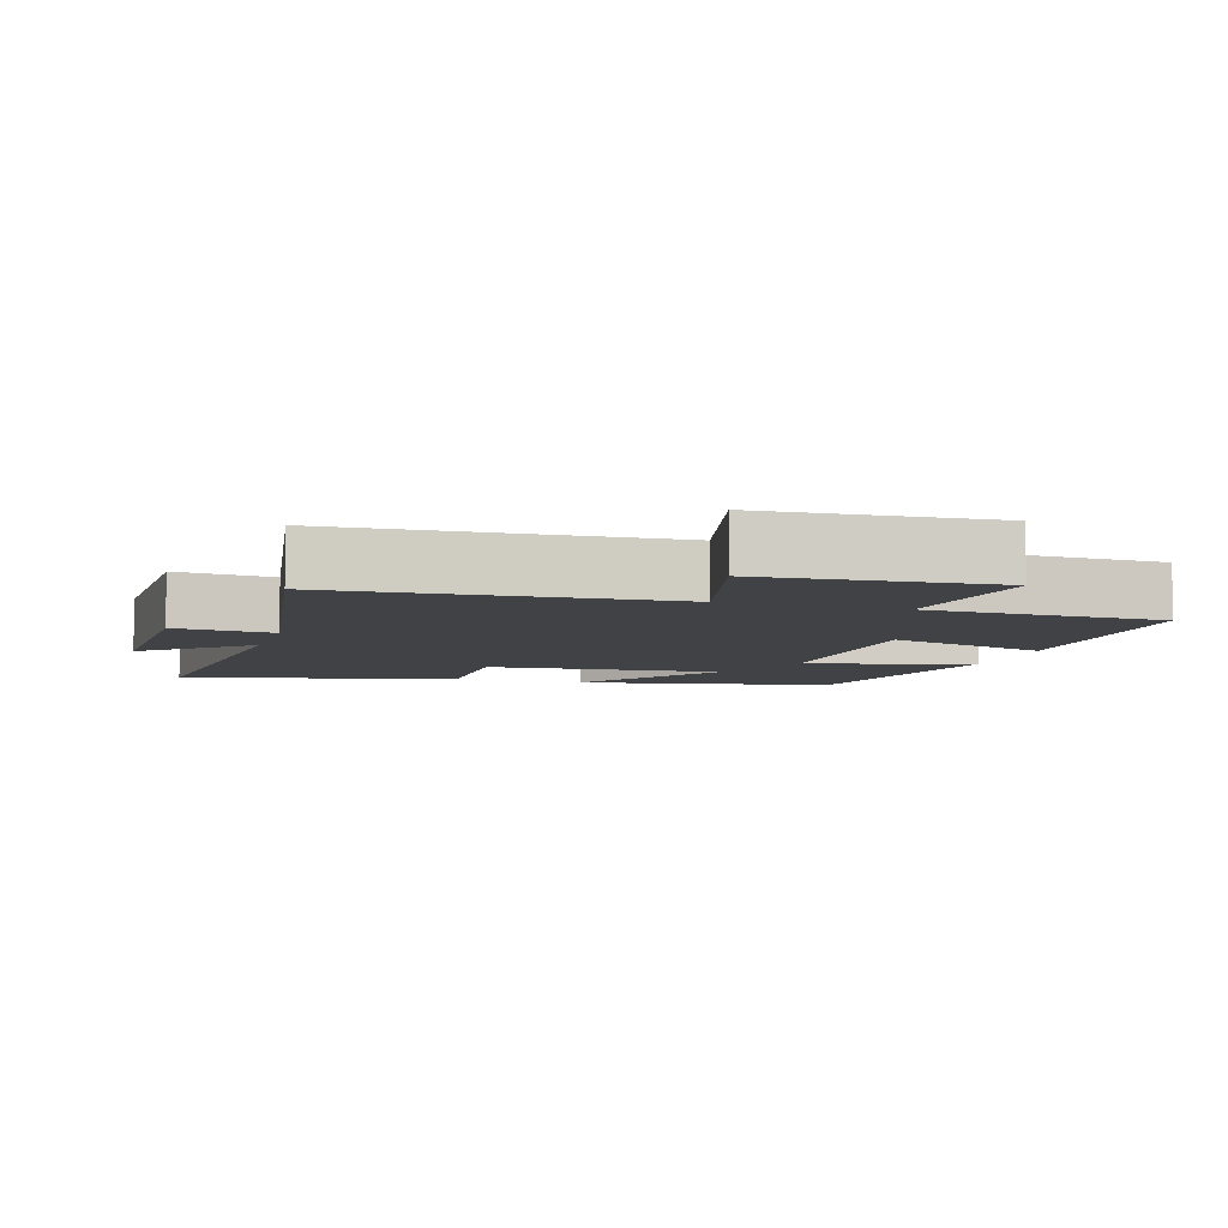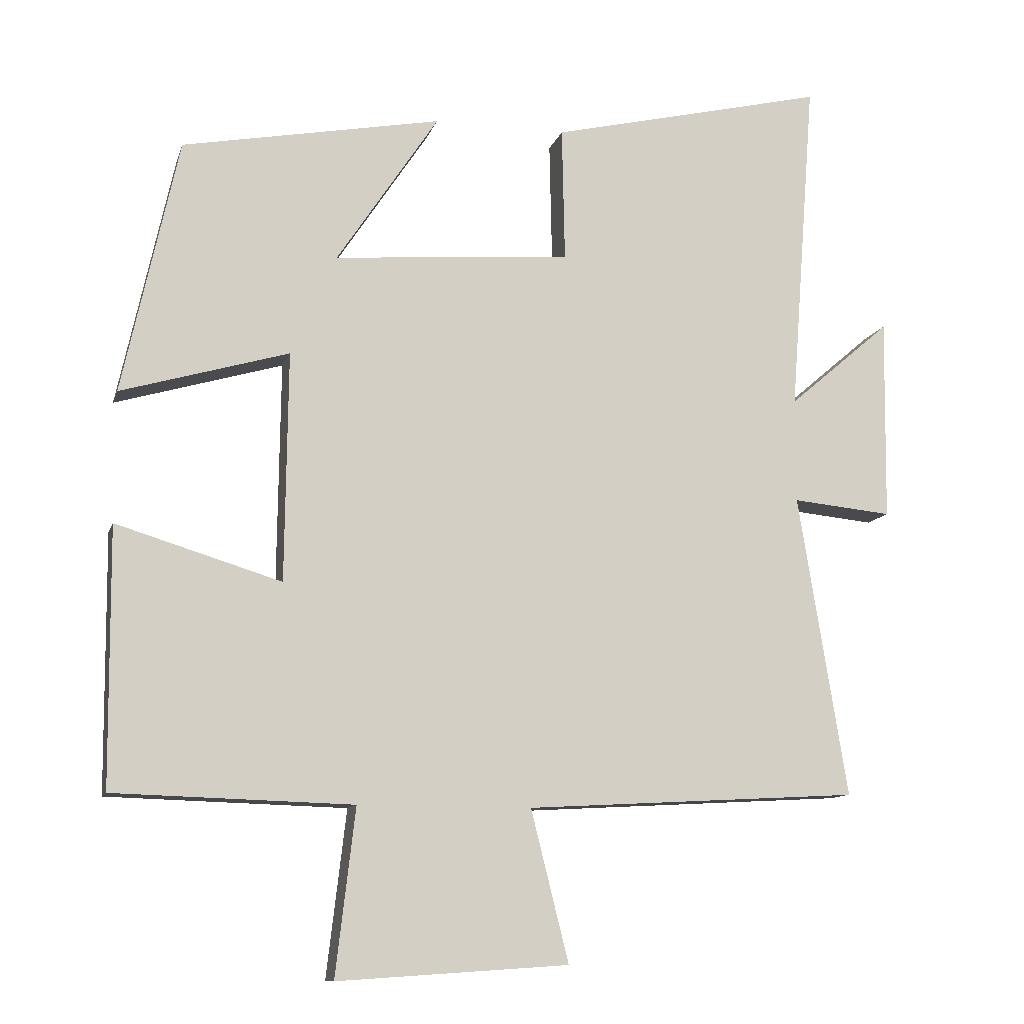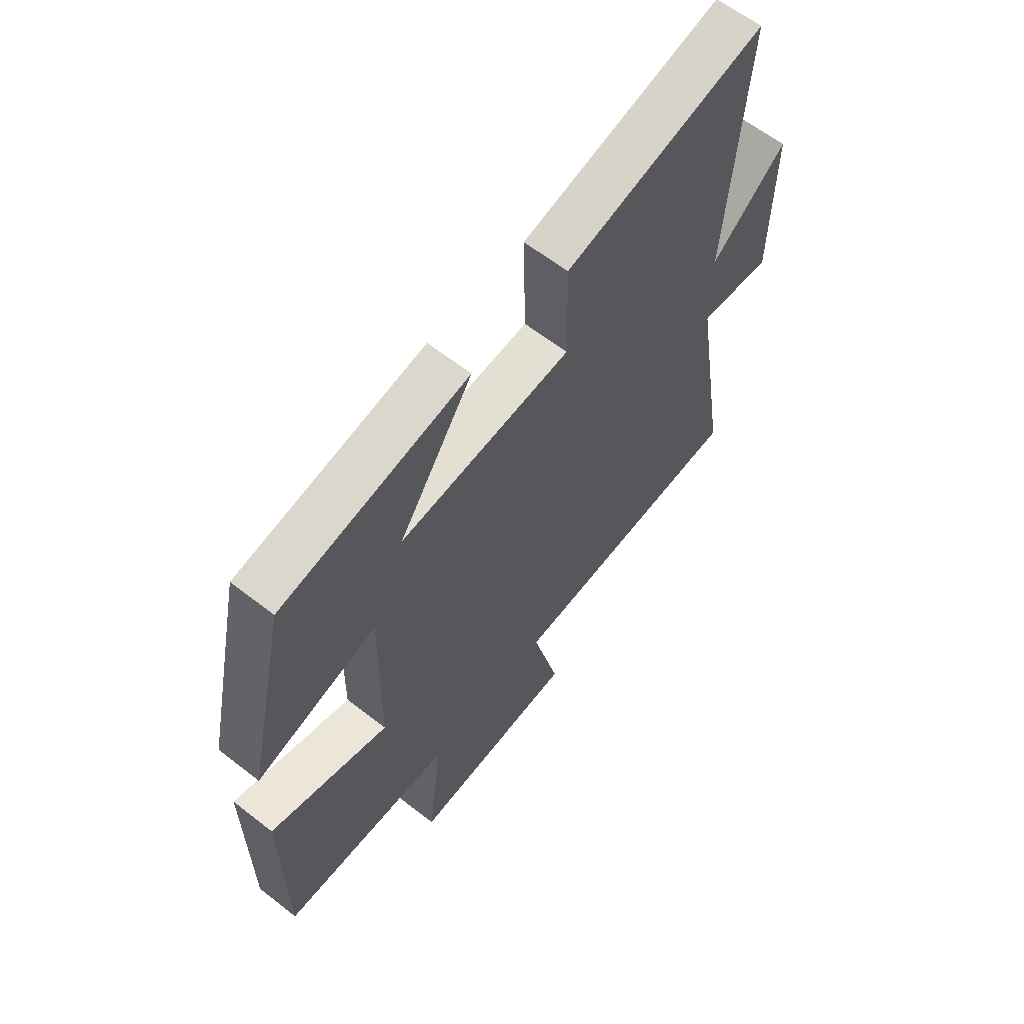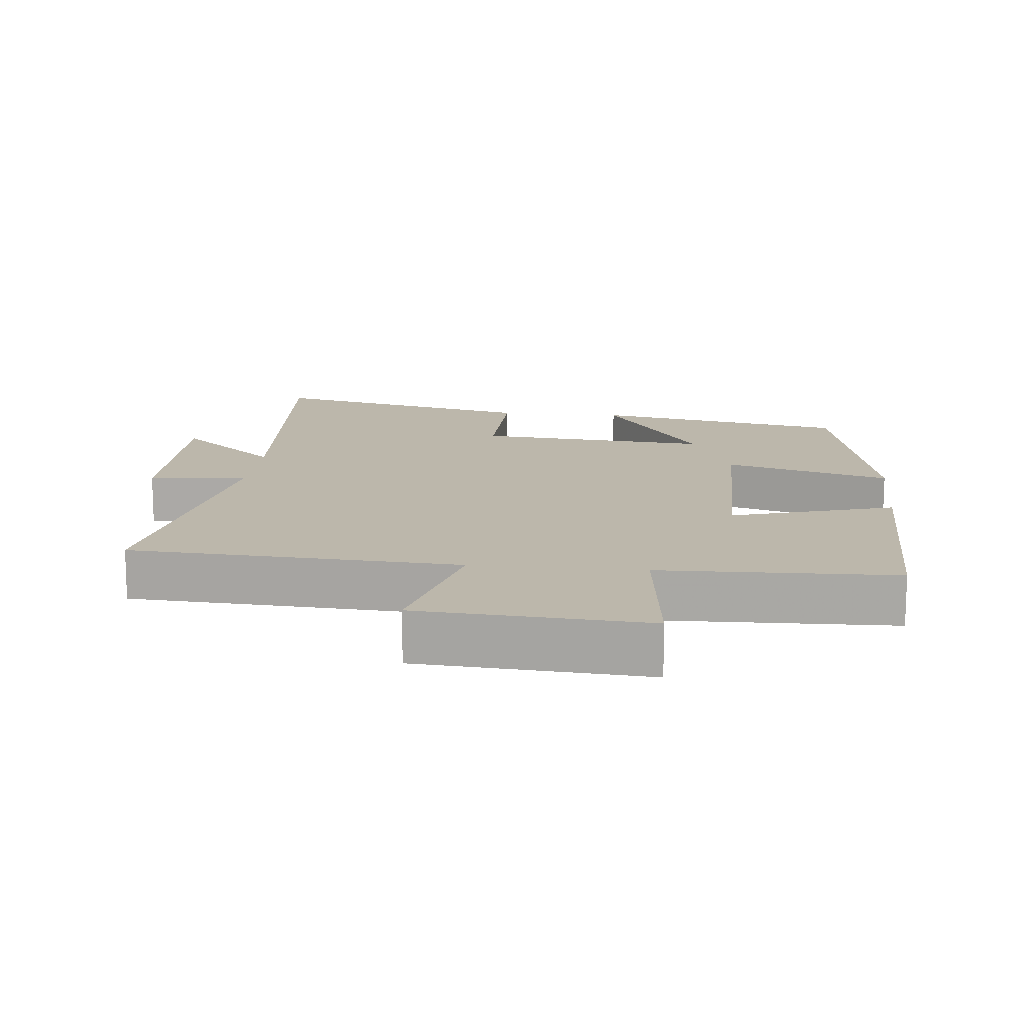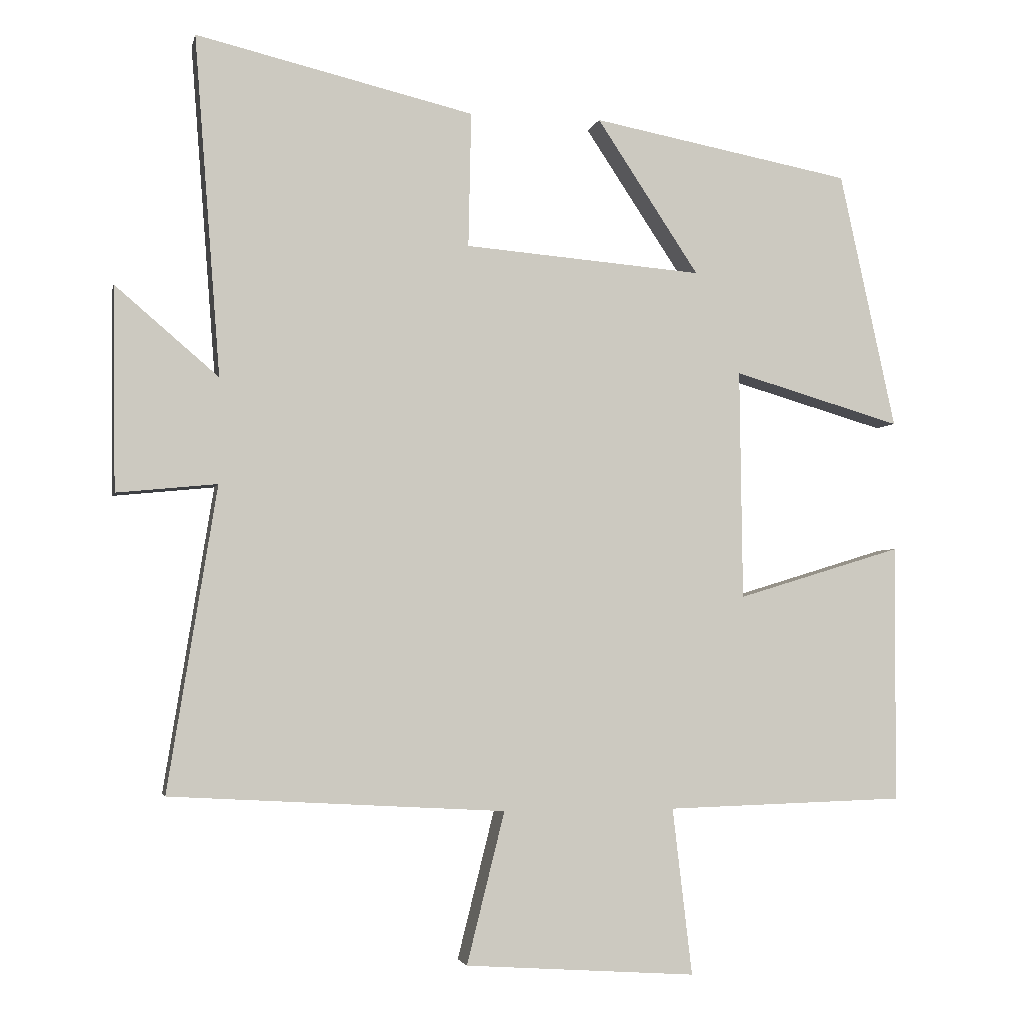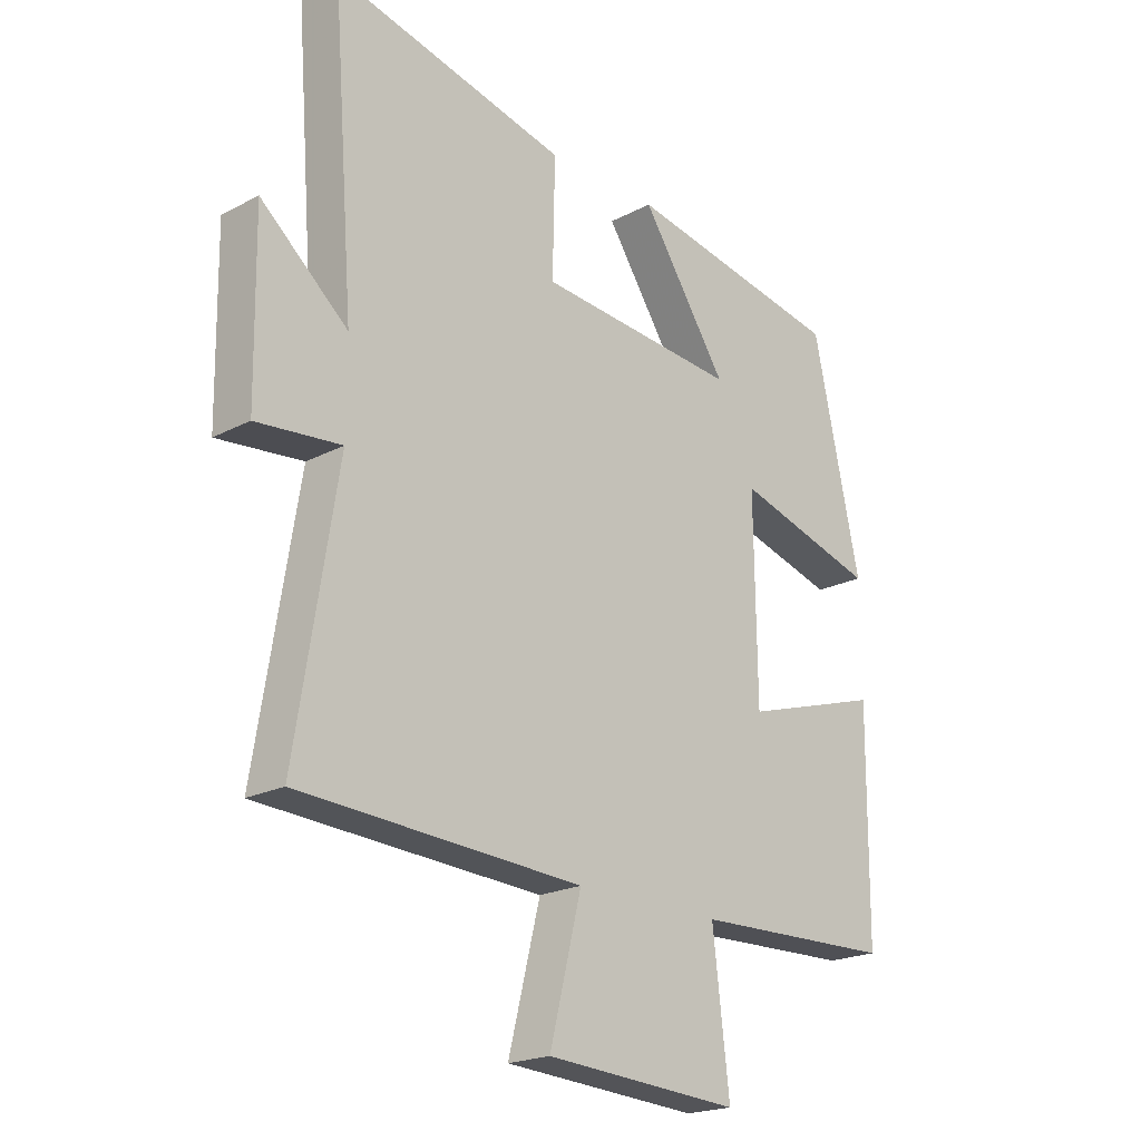
<metadata>
{"format":"obj","ext":"obj","renderer":"f3d","projection":"perspective","resolution":1024,"background":"white","views":[{"elev":-6.7,"azim":162.9,"up":"+Y"},{"elev":-11.1,"azim":-14.4,"up":"+Z"},{"elev":61.7,"azim":-51.5,"up":"+Z"},{"elev":14.4,"azim":-174.1,"up":"+Y"},{"elev":-3.3,"azim":168.0,"up":"+Z"},{"elev":-20.7,"azim":133.4,"up":"+Z"}]}
</metadata>
<code>
v 0.537 0.07 0.594
v 0.5 0.07 0.11
v 0.647 0.07 0.236
v 0.643 0.07 -0.054
v 0.5 0.07 -0.04
v 0.57 0.07 -0.473
v 0.092 0.07 -0.5
v 0.146 0.07 -0.716
v -0.184 0.07 -0.738
v -0.156 0.07 -0.5
v -0.497 0.07 -0.49
v -0.5 0.07 -0.122
v -0.264 0.07 -0.194
v -0.26 0.07 0.134
v -0.5 0.07 0.064
v -0.42 0.07 0.43
v -0.049 0.07 0.5
v -0.195 0.07 0.28
v 0.145 0.07 0.308
v 0.141 0.07 0.5
v 0.537 0 0.594
v 0.5 0 0.11
v 0.647 0 0.236
v 0.643 0 -0.054
v 0.5 0 -0.04
v 0.57 0 -0.473
v 0.092 0 -0.5
v 0.146 0 -0.716
v -0.184 0 -0.738
v -0.156 0 -0.5
v -0.497 0 -0.49
v -0.5 0 -0.122
v -0.264 0 -0.194
v -0.26 0 0.134
v -0.5 0 0.064
v -0.42 0 0.43
v -0.049 0 0.5
v -0.195 0 0.28
v 0.145 0 0.308
v 0.141 0 0.5
f 19 20 1 2
f 18 19 2
f 15 16 17 18
f 14 15 18
f 13 14 18 2
f 10 11 12 13
f 10 13 2
f 7 8 9 10
f 5 6 7 10
f 5 10 2 3
f 3 4 5
f 22 21 40 39
f 22 39 38
f 38 37 36 35
f 38 35 34
f 22 38 34 33
f 33 32 31 30
f 22 33 30
f 30 29 28 27
f 30 27 26 25
f 23 22 30 25
f 25 24 23
f 1 21 22 2
f 2 22 23 3
f 3 23 24 4
f 4 24 25 5
f 5 25 26 6
f 6 26 27 7
f 7 27 28 8
f 8 28 29 9
f 9 29 30 10
f 10 30 31 11
f 11 31 32 12
f 12 32 33 13
f 13 33 34 14
f 14 34 35 15
f 15 35 36 16
f 16 36 37 17
f 17 37 38 18
f 18 38 39 19
f 19 39 40 20
f 20 40 21 1

</code>
